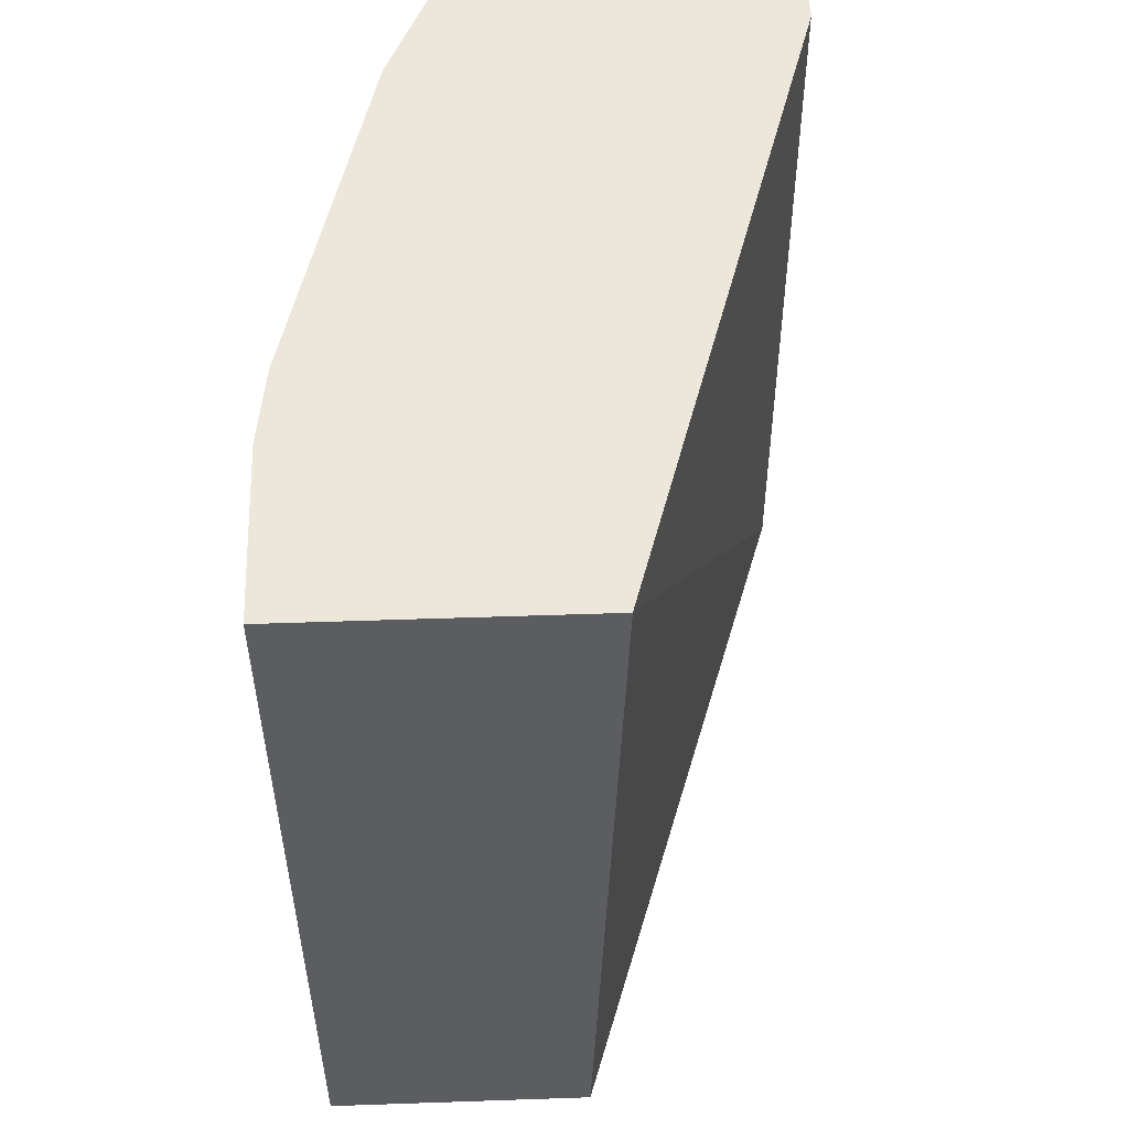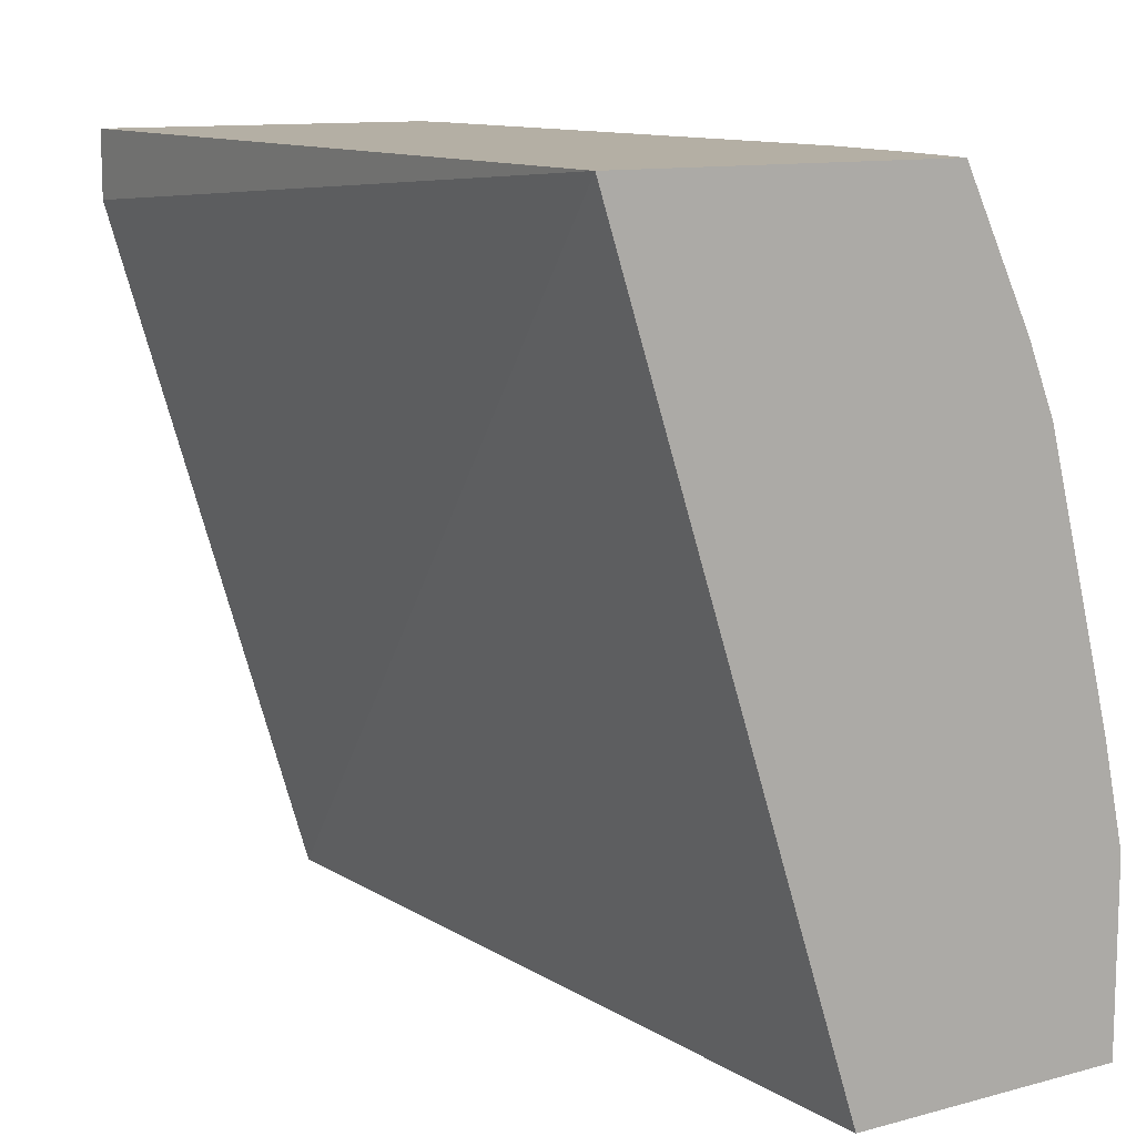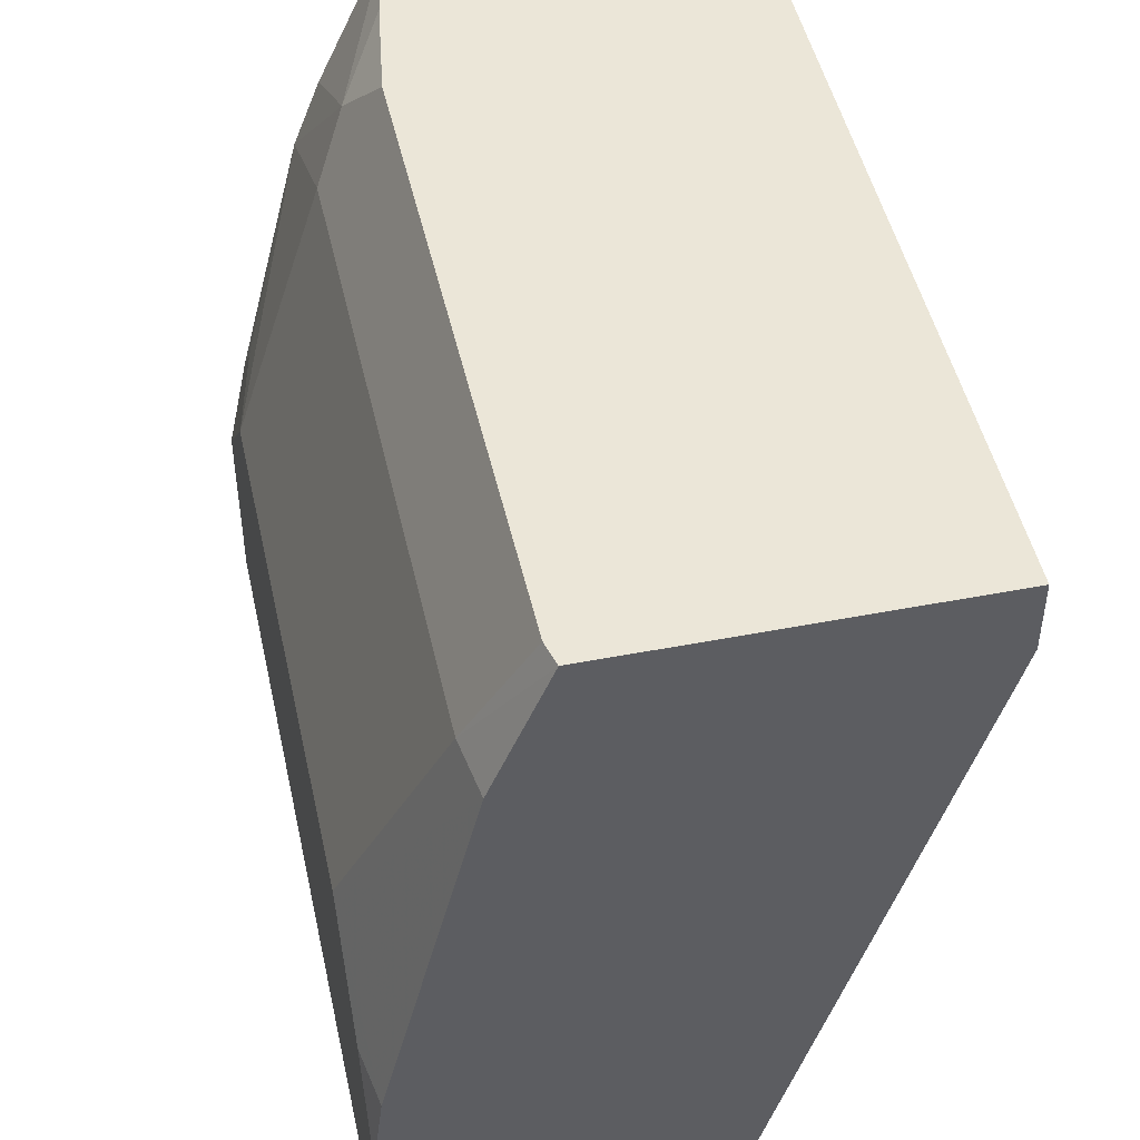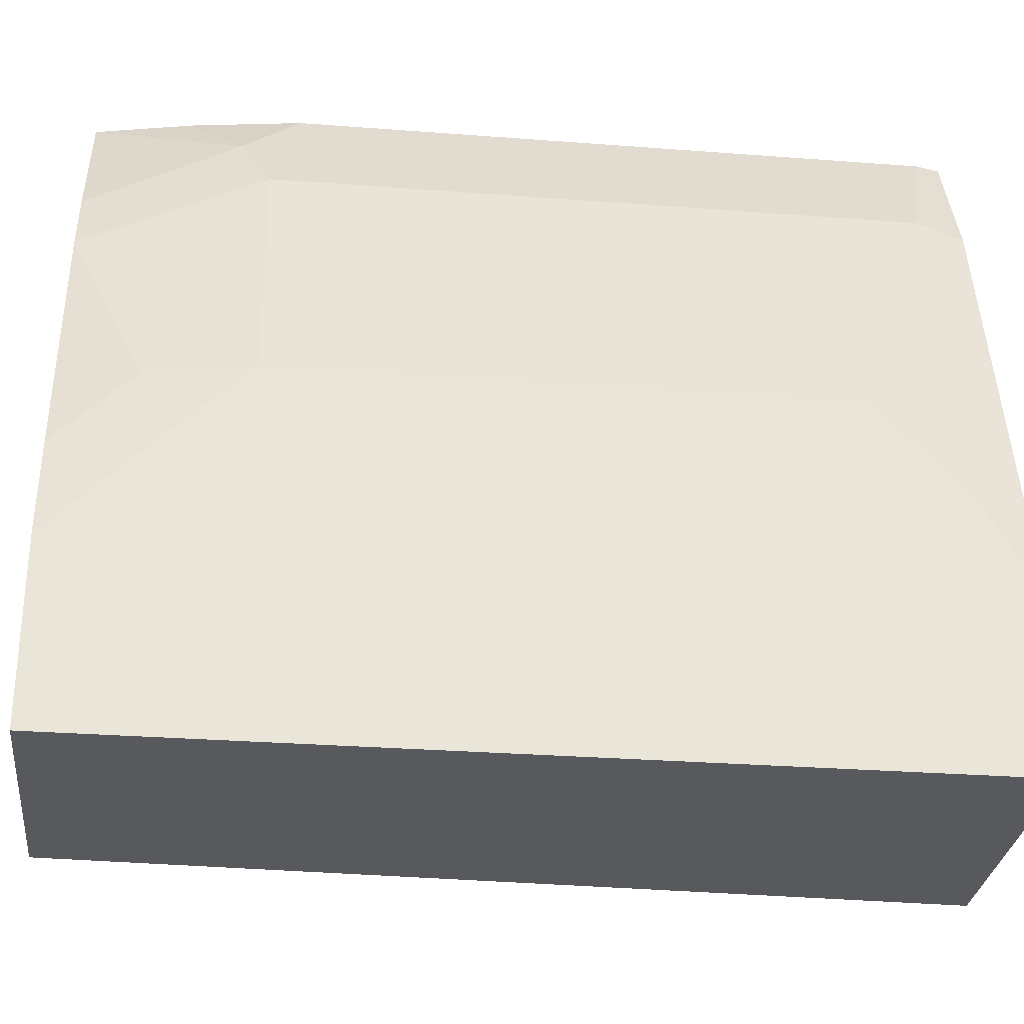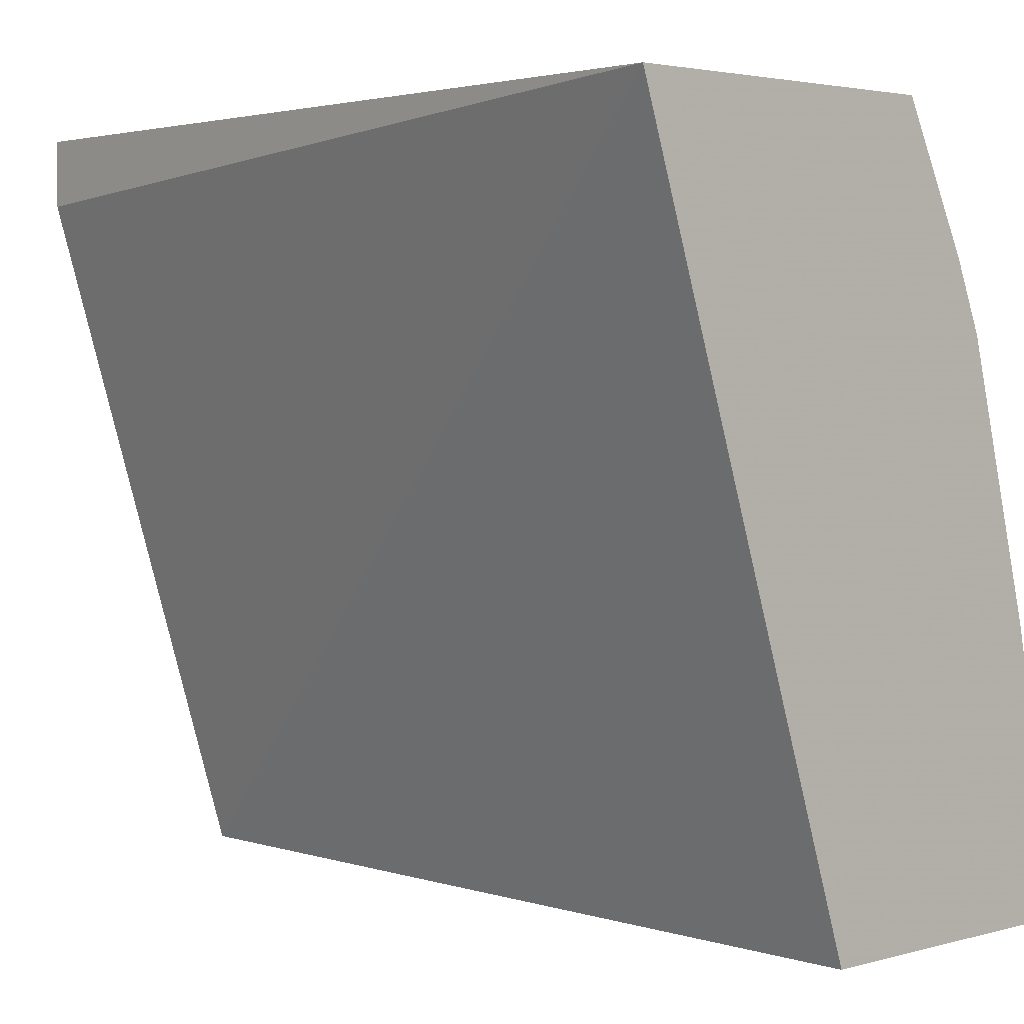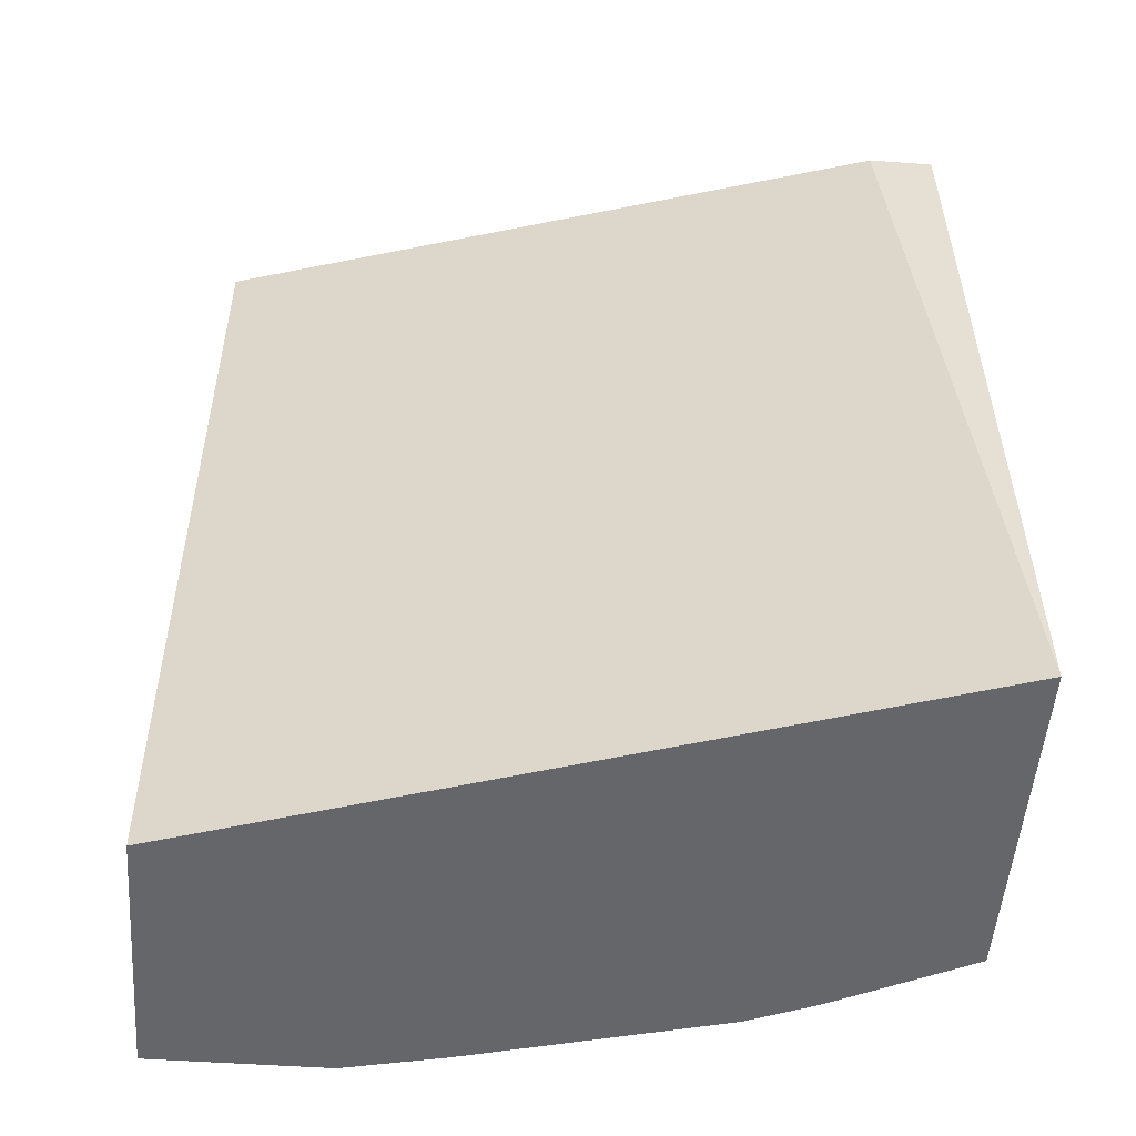
<metadata>
{"format":"obj","ext":"obj","renderer":"f3d","projection":"perspective","resolution":1024,"background":"white","views":[{"elev":52.9,"azim":177.9,"up":"+Y"},{"elev":11.3,"azim":-33.0,"up":"+Z"},{"elev":46.5,"azim":167.5,"up":"+Z"},{"elev":-29.7,"azim":83.6,"up":"+Z"},{"elev":3.1,"azim":-42.5,"up":"+Z"},{"elev":-51.8,"azim":-94.3,"up":"+Y"}]}
</metadata>
<code>
v 0.6807 0.4673 0.3085
v 0.5387 0.4673 0.3085
v 0.6827 0.4594 0.3085
v 0.7072 0.4466 0.2605
v 0.7031 0.4673 0.2564
v 0.5387 0.4673 0.2812
v 0.5321 0.1126 0.3085
v 0.6832 0.4574 0.3085
v 0.7444 0.4094 0.1489
v 0.7072 0.1861 0.2605
v 0.7403 0.4673 0.1076
v 0.6225 0.4673 0.0009947
v 0.6328 0.1126 0.0009947
v 0.6678 0.1126 0.3085
v 0.6832 0.1969 0.3085
v 0.7444 0.4466 0.1117
v 0.7444 0.1861 0.1489
v 0.6948 0.1737 0.2854
v 0.7069 0.1126 0.2244
v 0.7444 0.4673 0.07447
v 0.7444 0.4673 0.0009947
v 0.7444 0.1126 0.0009947
v 0.6766 0.1522 0.3085
v 0.6957 0.1126 0.2518
v 0.7351 0.1443 0.1489
v 0.7351 0.1126 0.1173
v 0.7444 0.1126 0.07543
f 1 2 7
f 7 19 24
f 7 24 14
f 7 12 13
f 9 16 11
f 9 17 27
f 9 27 22
f 9 22 21
f 9 21 20
f 9 20 16
f 10 15 18
f 7 26 19
f 10 18 19
f 11 16 20
f 12 21 22
f 12 22 13
f 14 18 23
f 15 23 18
f 17 19 25
f 17 25 26
f 17 26 27
f 18 24 19
f 19 26 25
f 10 19 17
f 7 27 26
f 14 24 18
f 7 13 22
f 7 22 27
f 1 7 14
f 1 14 23
f 1 23 15
f 1 15 8
f 1 3 4
f 1 4 5
f 1 5 11
f 1 11 20
f 1 20 21
f 1 21 12
f 1 8 3
f 1 6 2
f 1 12 6
f 5 9 11
f 4 17 9
f 6 12 7
f 4 15 10
f 4 10 17
f 4 8 15
f 4 9 5
f 3 8 4
f 2 6 7

</code>
